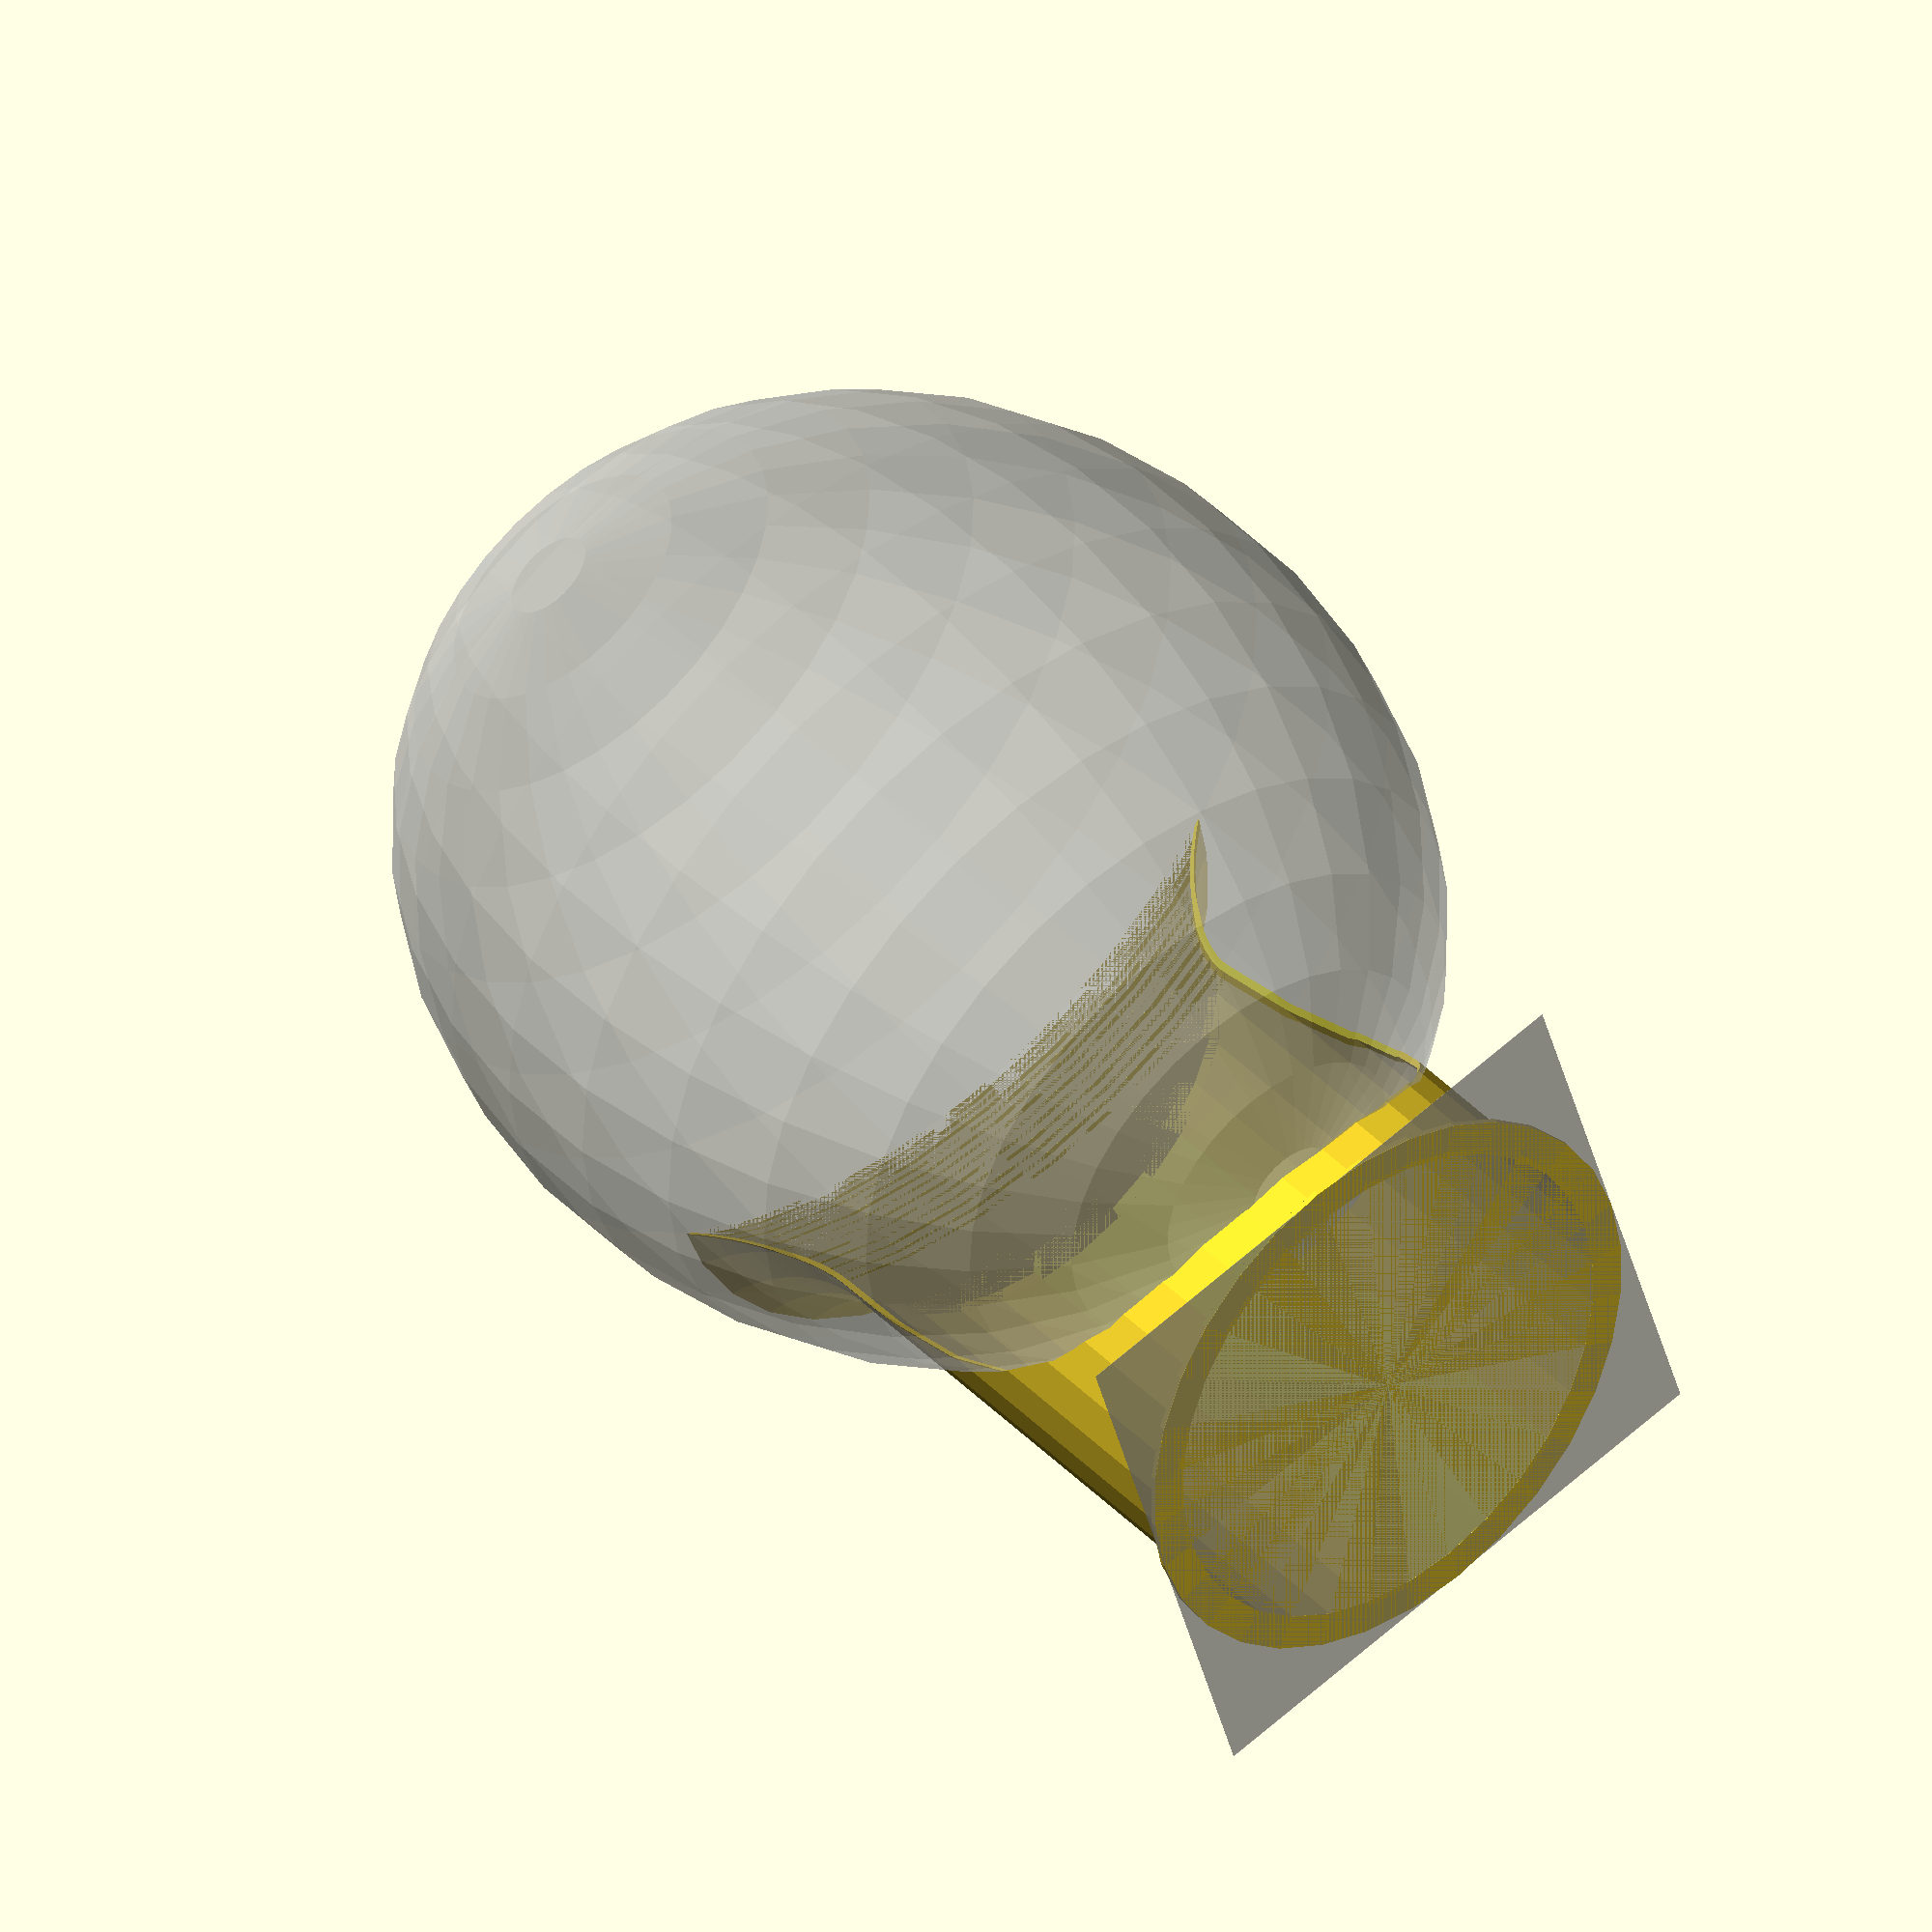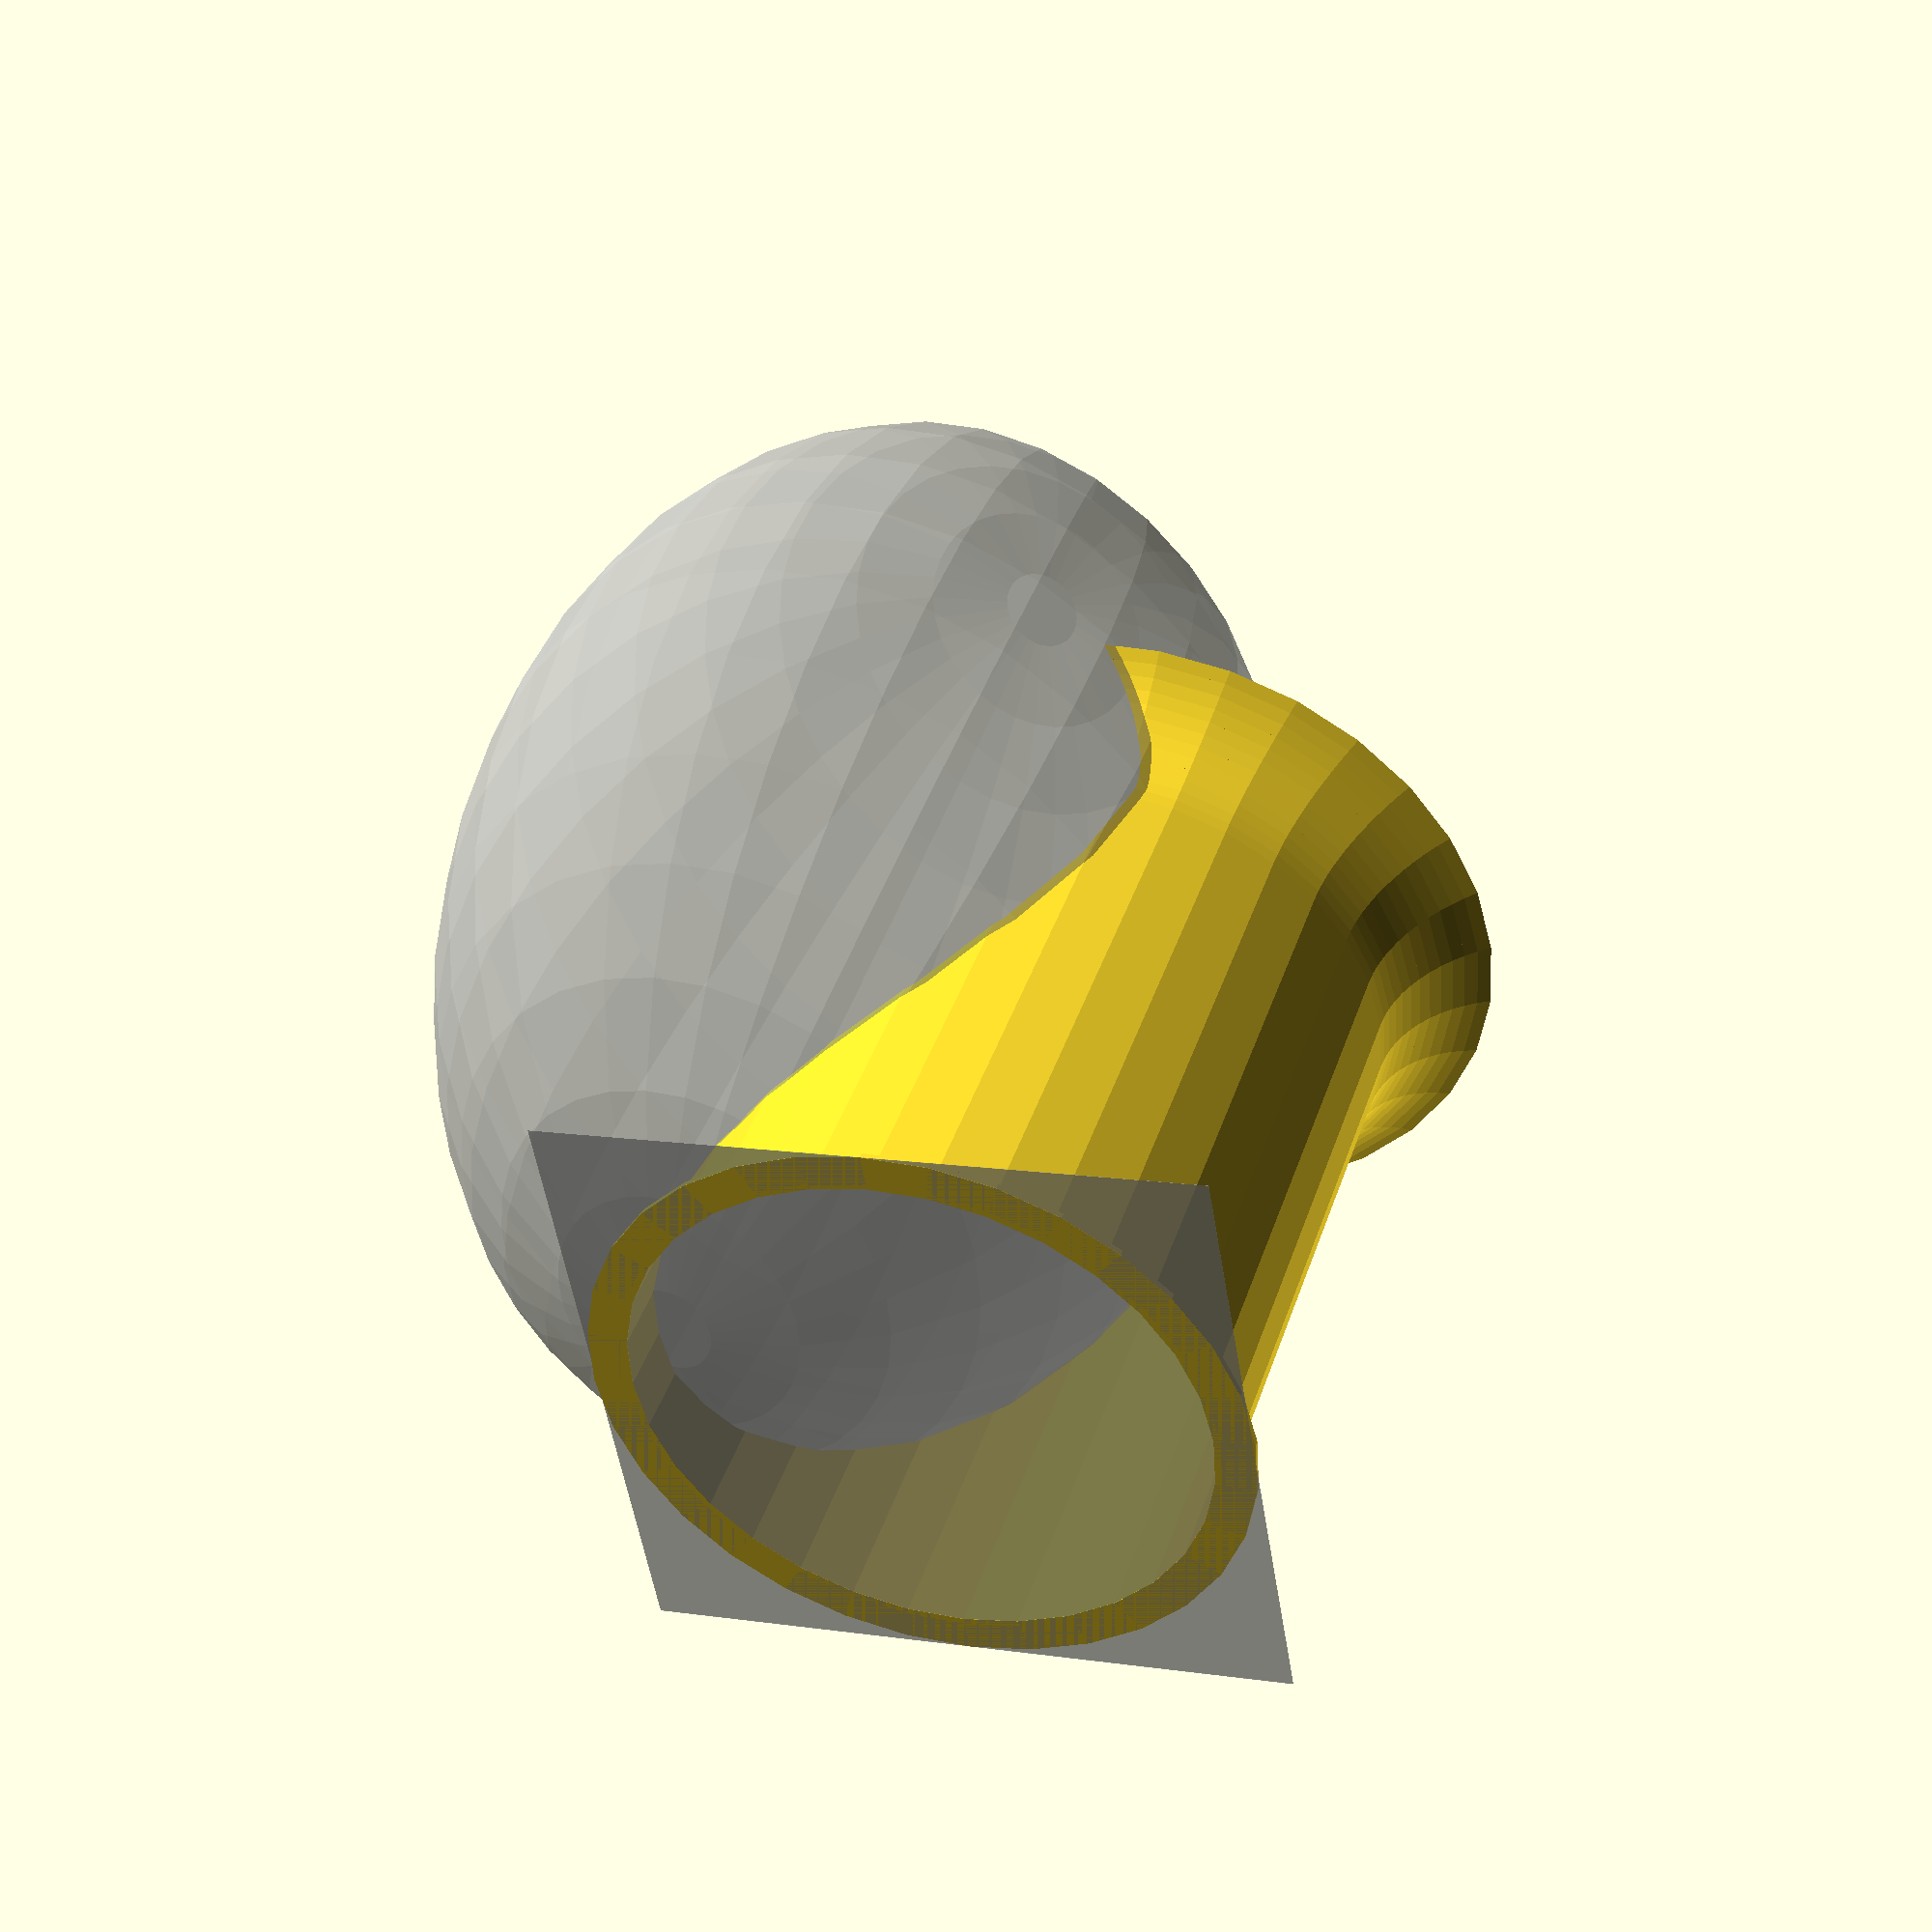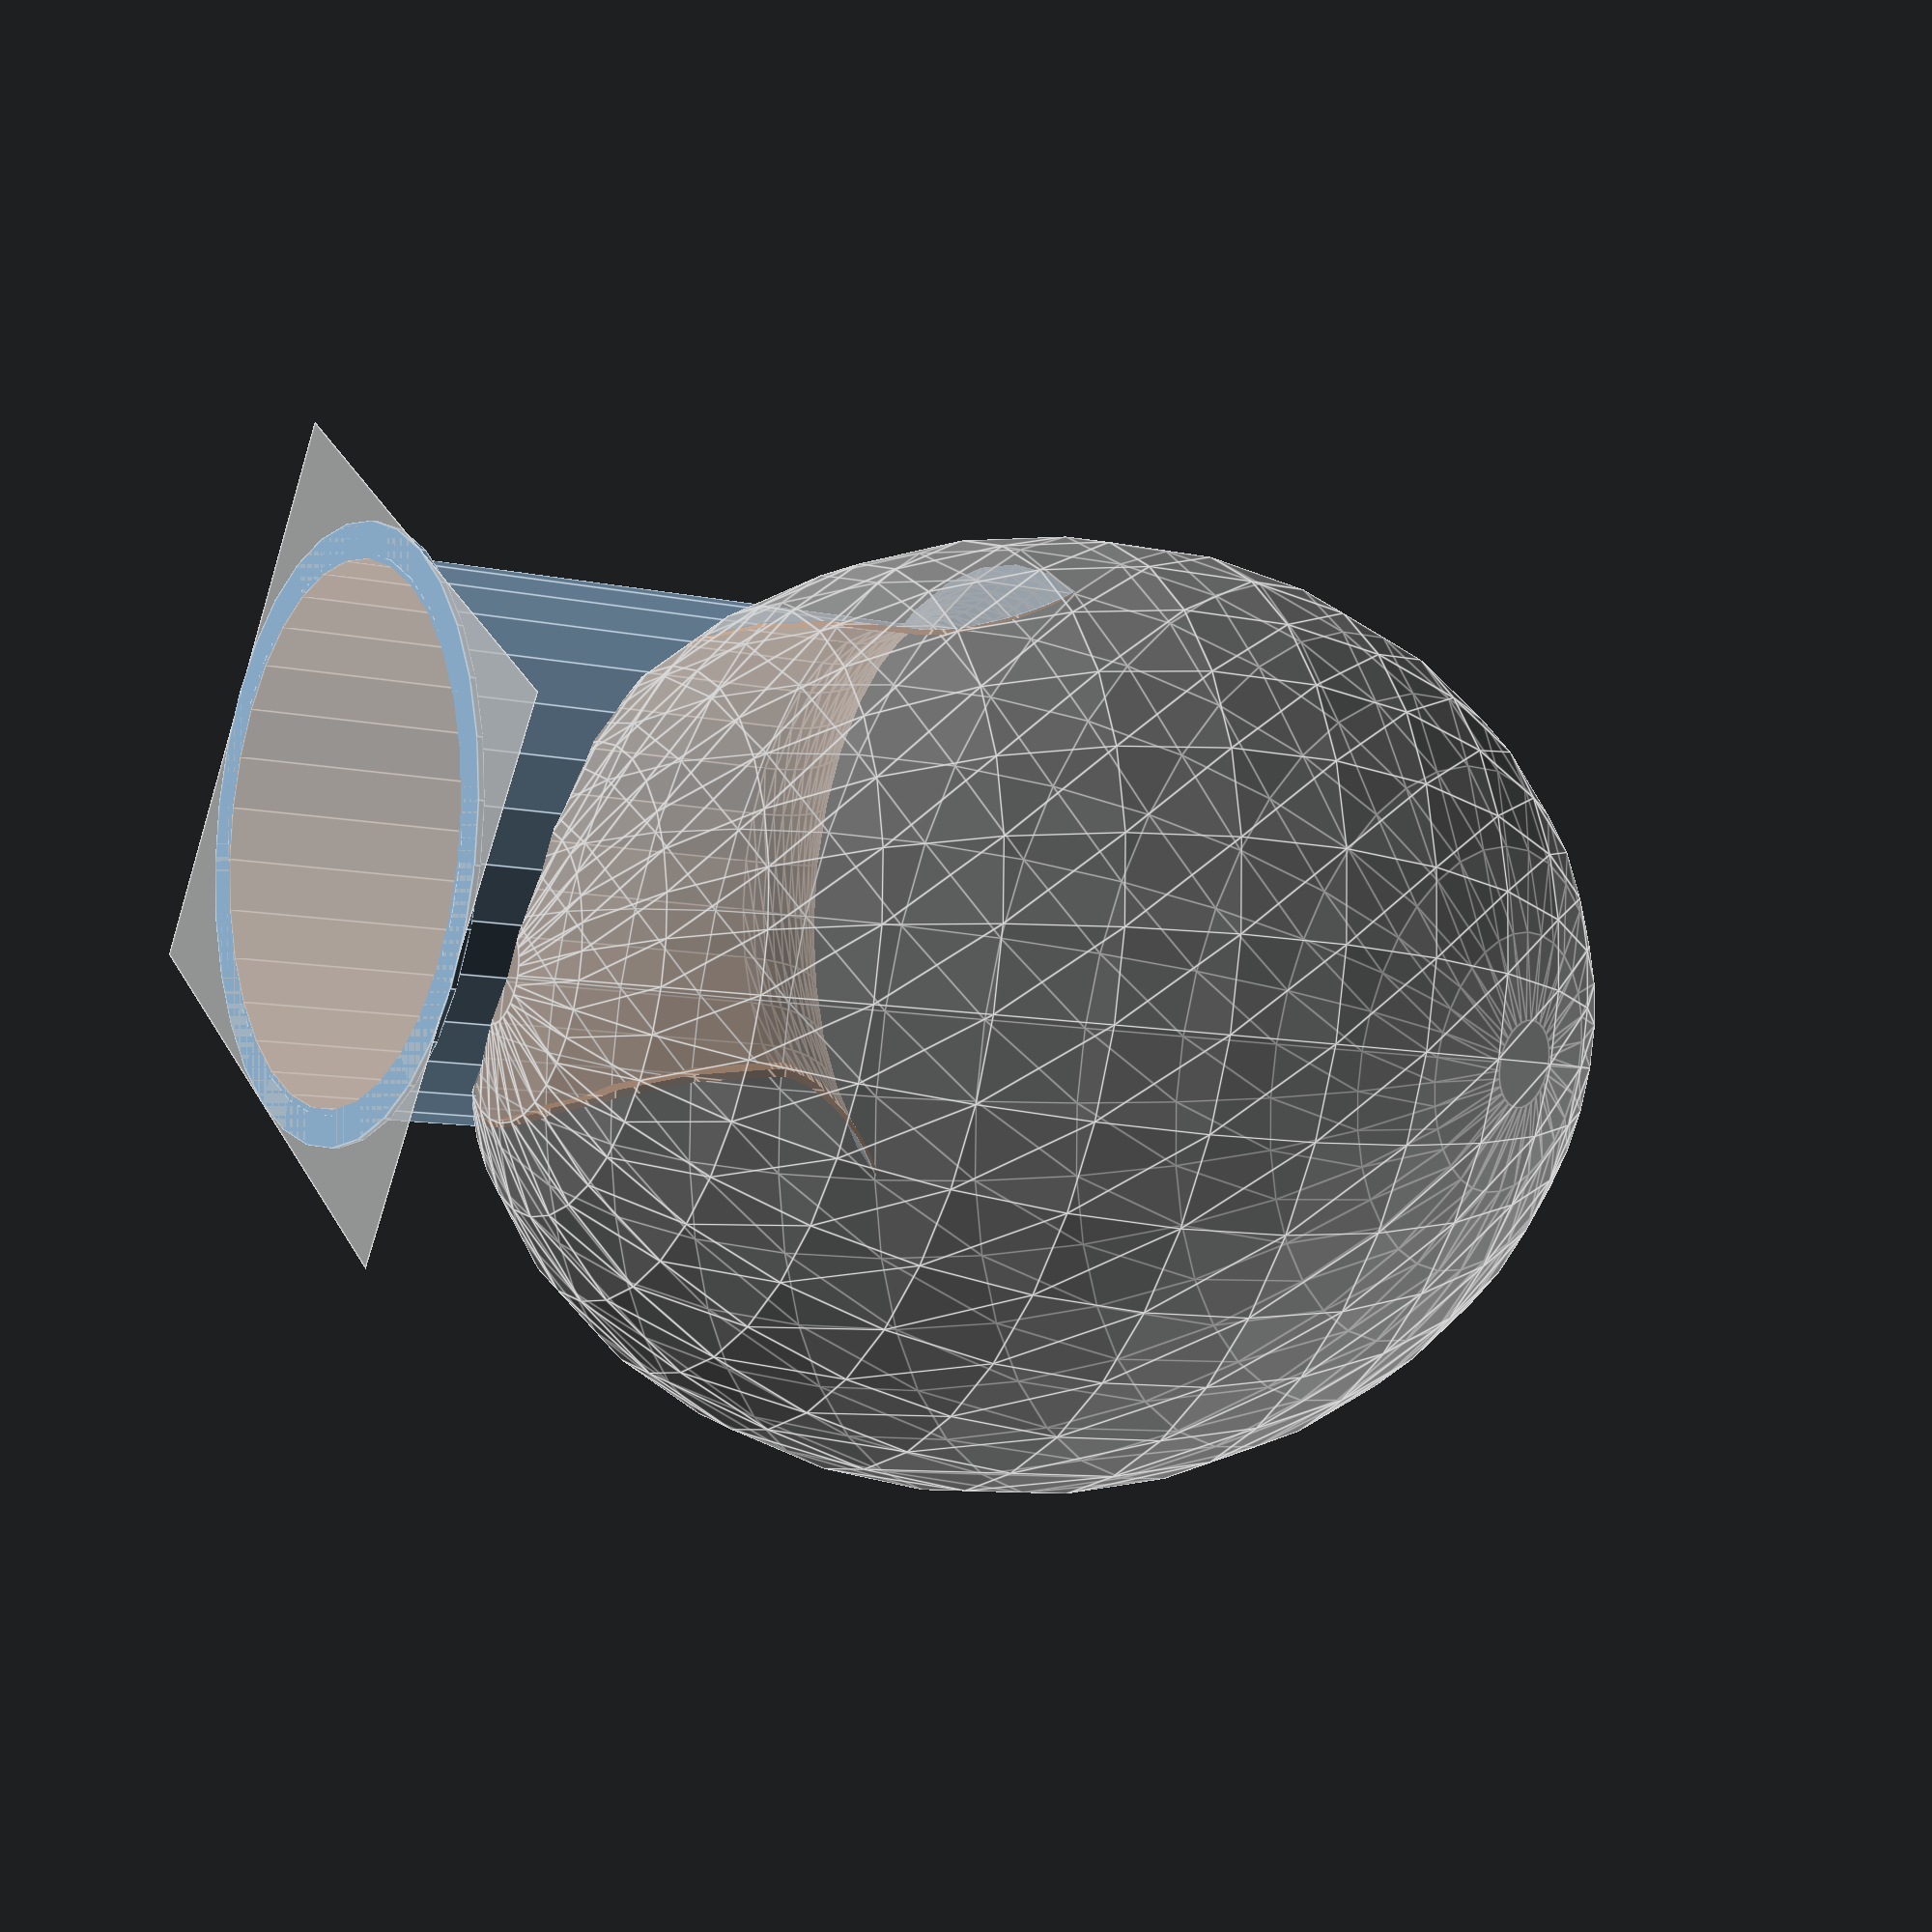
<openscad>
////////////////////////////////////////////////////////////////////////////////////////////////////////////////////////


////////////////////////////////////////////////////////////////////////////////////////////////////////////////////////
// measurements

govee_projector_shade_x = 170;
govee_projector_shade_y = 180;
govee_projector_shade_z = 220;

////////////////////////////////////////////////////////////////////////////////////////////////////////////////////////
// settings

render_mode = "preview";
// render_mode = "print";

wall_width = 2.0;
clearance = 2.0;

difference_offset = 0.01;

base_width = 10.0;

cutout_scale = [ 1.8, 1.5, 2.2 ];

flare_max_angle = 60;
flare_extra_r = 50.0;
num_flare_levels = 12;

////////////////////////////////////////////////////////////////////////////////////////////////////////////////////////
// calculations

$fn = $preview ? 32 : 128;

function CalculateFlareExtraR( i, num_levels, extra_r, max_angle ) =
    extra_r - cos( max_angle / num_levels * i ) * extra_r;

function CalculateFlareZ( i, num_levels, extra_r, max_angle ) =
    sin( max_angle / num_levels * i ) * extra_r;

////////////////////////////////////////////////////////////////////////////////////////////////////////////////////////
// models

translate([
    govee_projector_shade_x / 2 + wall_width + base_width + clearance,
    govee_projector_shade_y / 2 + wall_width + base_width + clearance,
    0
    ])
    GoveeProjectorShade();

if( render_mode == "preview" )
{
    % cube([
        govee_projector_shade_x + wall_width * 2 + base_width * 2 + clearance * 2,
        govee_projector_shade_y + wall_width * 2 + base_width * 2 + clearance * 2,
        0.1
        ]);

    % translate([
        govee_projector_shade_x / 2 + wall_width + base_width,
        govee_projector_shade_y + wall_width + base_width,
        govee_projector_shade_z
        ])
        scale( cutout_scale )
            sphere( r = govee_projector_shade_y / 2 );
}

////////////////////////////////////////////////////////////////////////////////////////////////////////////////////////

module GoveeProjectorShade()
{
    // use x for the radius, then scale to y
    inner_r = govee_projector_shade_x / 2 + clearance;
    outer_r = govee_projector_shade_x / 2 + clearance + wall_width;

    scale_y = govee_projector_shade_y / govee_projector_shade_x;

    flare_z = flare_extra_r * cos( flare_max_angle);

    difference()
    {
        union()
        {
            // main cylinder
            scale([ 1, scale_y, 1 ])
                cylinder(
                    r = outer_r,
                    h = govee_projector_shade_z - flare_z );

            // base
            scale([ 1, scale_y, 1 ])
                cylinder(
                    r = outer_r + base_width,
                    h = wall_width );


            // flare
            for( i = [ 0 : num_flare_levels - 1 ])
            {
                level_z_offset = CalculateFlareZ( i, num_flare_levels, flare_extra_r, flare_max_angle );
                level_z = CalculateFlareZ( i + 1, num_flare_levels, flare_extra_r, flare_max_angle )
                    - CalculateFlareZ( i, num_flare_levels, flare_extra_r, flare_max_angle );

                level_extra_r_bottom = CalculateFlareExtraR( i, num_flare_levels, flare_extra_r, flare_max_angle );
                level_extra_r_top = CalculateFlareExtraR( i + 1, num_flare_levels, flare_extra_r, flare_max_angle );

                // color([ 0,0,i / num_flare_levels ])
                translate([ 0, 0, govee_projector_shade_z - flare_z ])
                {
                    difference()
                    {
                        translate([ 0, 0, level_z_offset ])
                            scale([ 1, scale_y, 1 ])
                                cylinder(
                                    r1 = outer_r + level_extra_r_bottom,
                                    r2 = outer_r + level_extra_r_top,
                                    h = level_z );

                        translate([ 0, 0, level_z_offset - difference_offset])
                            scale([ 1, scale_y, 1 ])
                                cylinder(
                                    r1 = inner_r + level_extra_r_bottom,
                                    r2 = inner_r + level_extra_r_top,
                                    h = level_z + difference_offset * 2 );
                    }
                }
            }
        }

        // remove the center of the main cylinder
        translate([ 0, 0, -difference_offset ])
            scale([ 1, scale_y, 1 ])
                cylinder(
                    r = inner_r,
                    h = govee_projector_shade_z - flare_z + difference_offset * 2 );

        // remove the back
        translate([
            0,
            govee_projector_shade_y / 2,
            govee_projector_shade_z
            ])
            scale( cutout_scale )
                sphere( r = govee_projector_shade_y / 2 );
    }

}

////////////////////////////////////////////////////////////////////////////////////////////////////////////////////////

</openscad>
<views>
elev=318.8 azim=16.4 roll=141.3 proj=o view=solid
elev=140.0 azim=279.6 roll=342.5 proj=p view=wireframe
elev=8.9 azim=234.3 roll=238.9 proj=p view=edges
</views>
